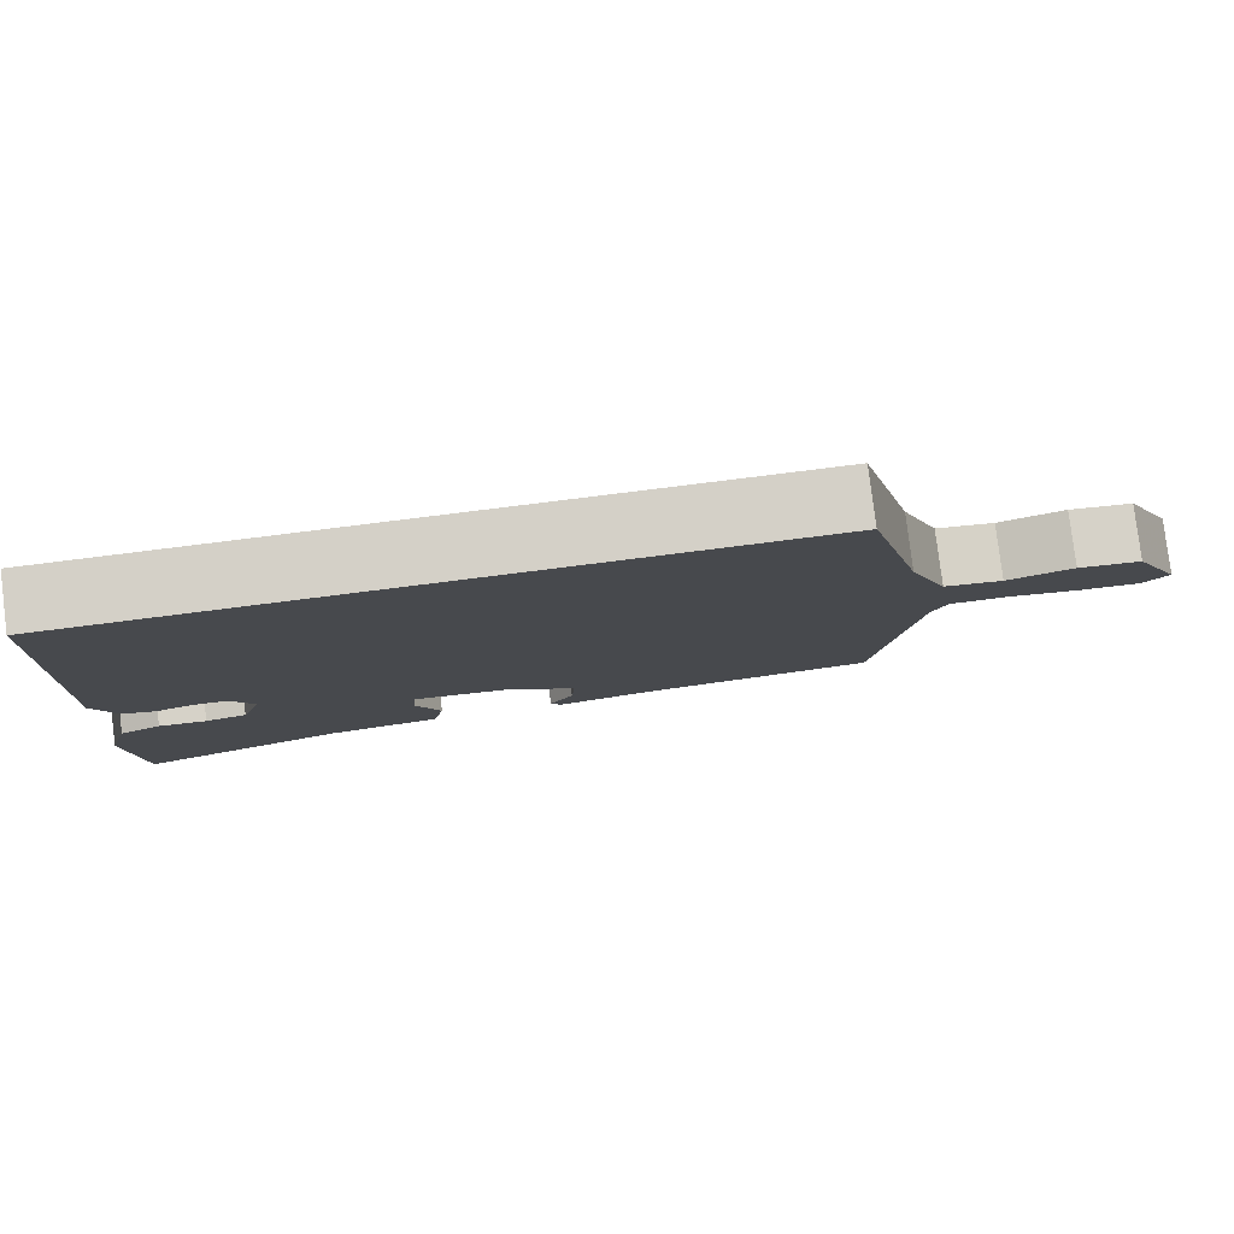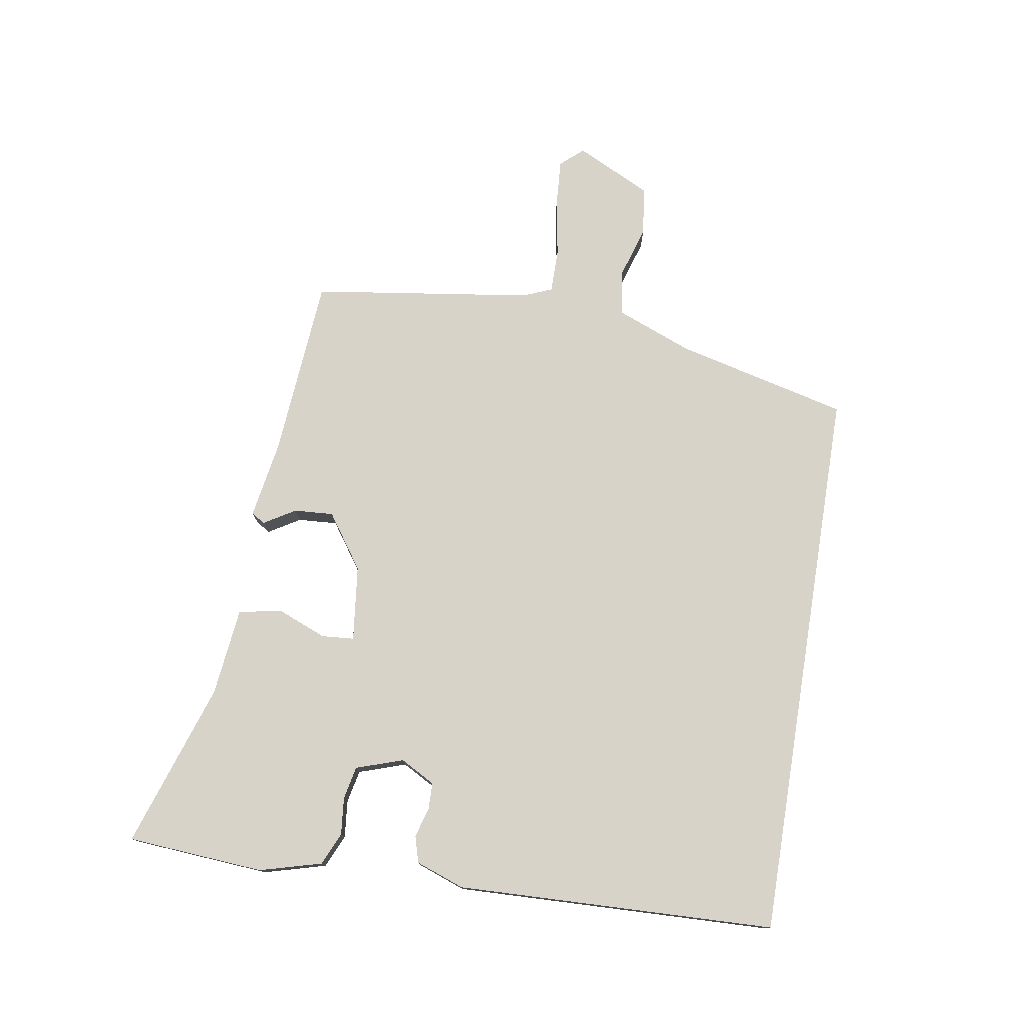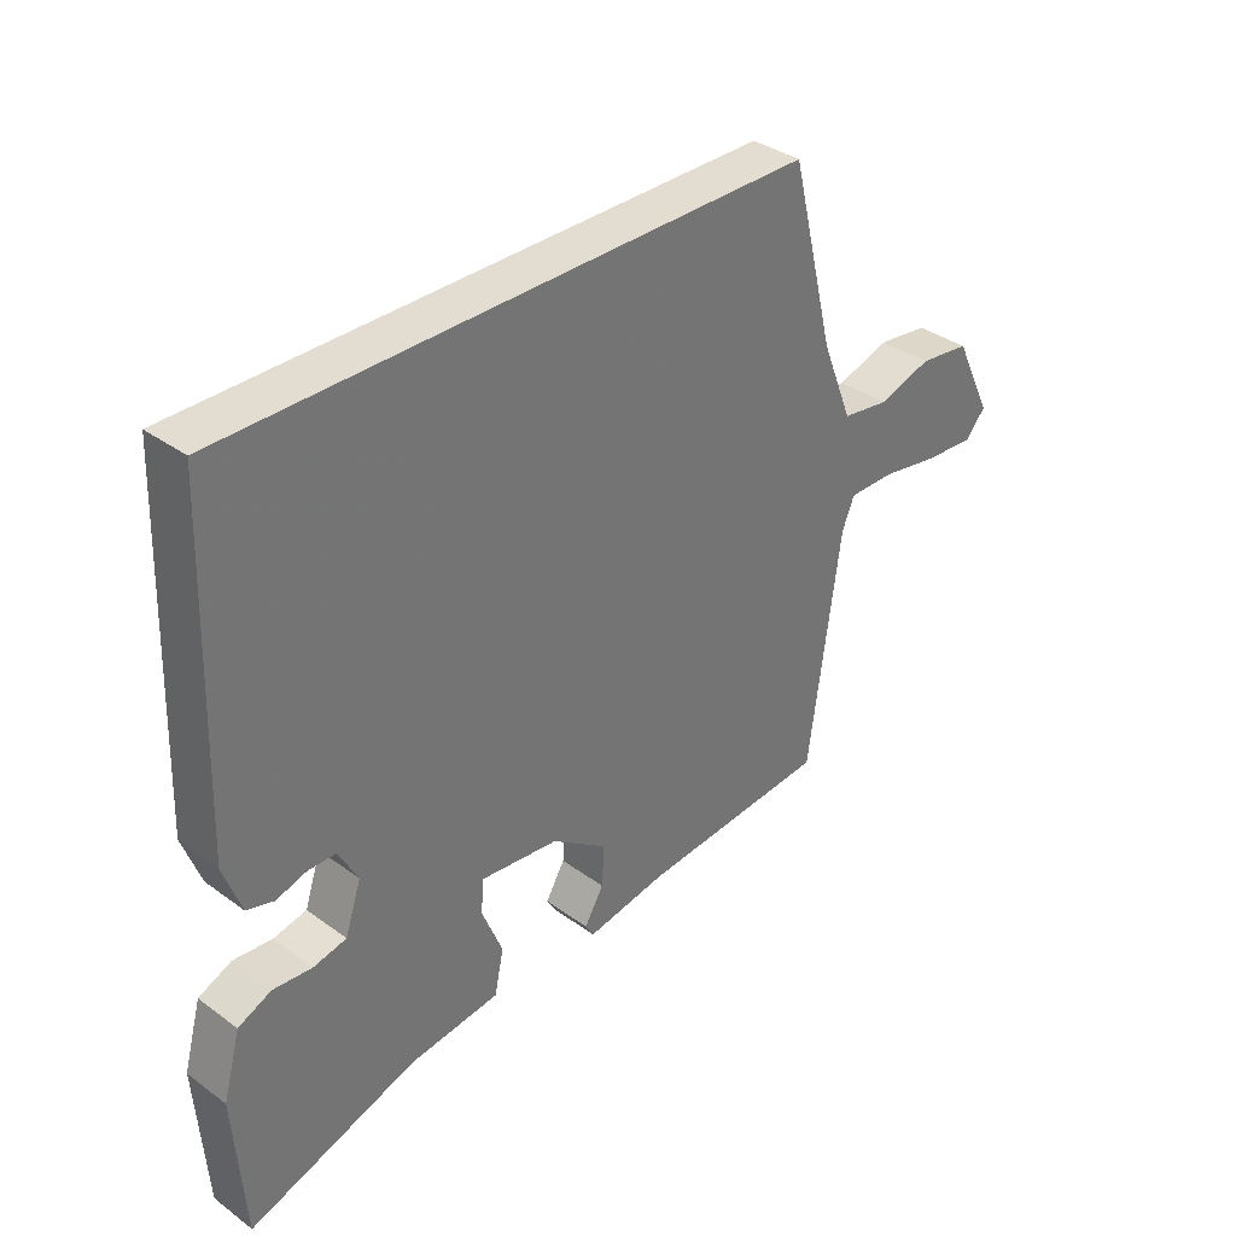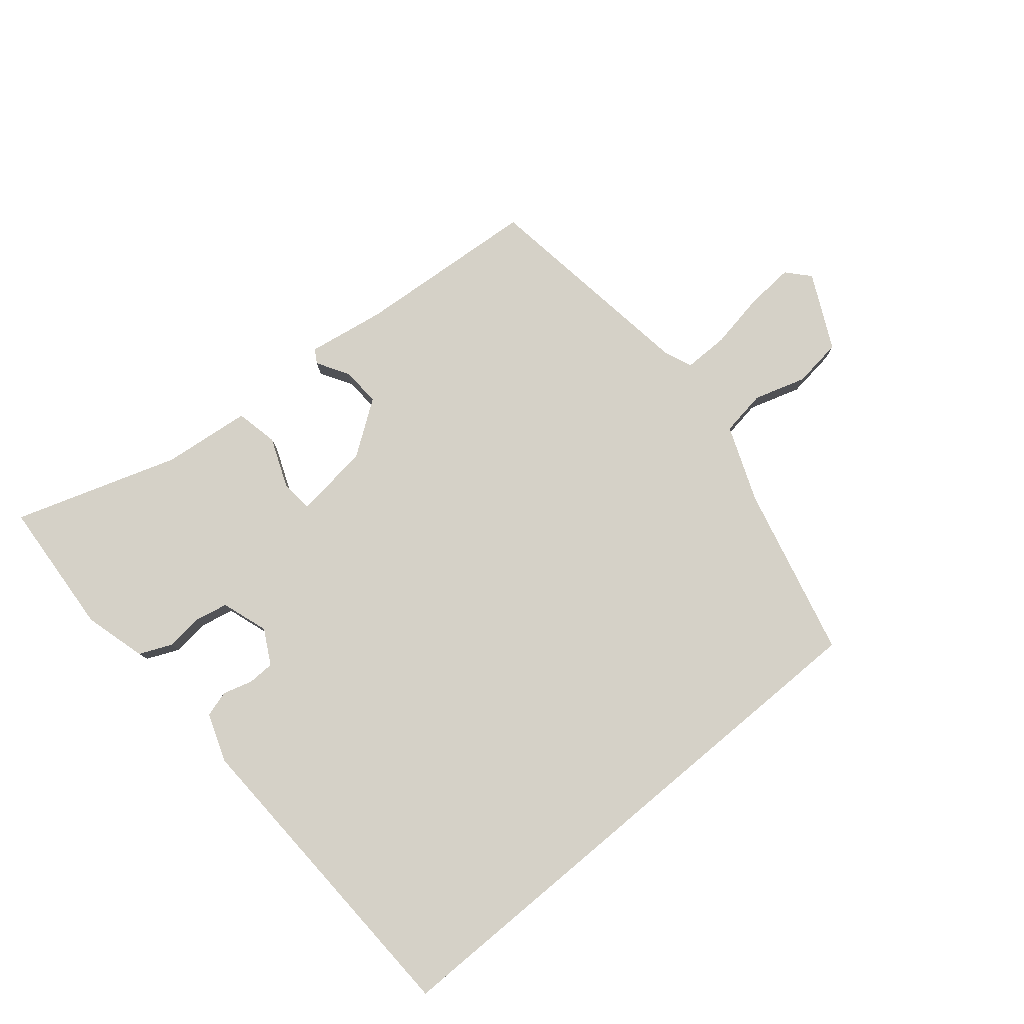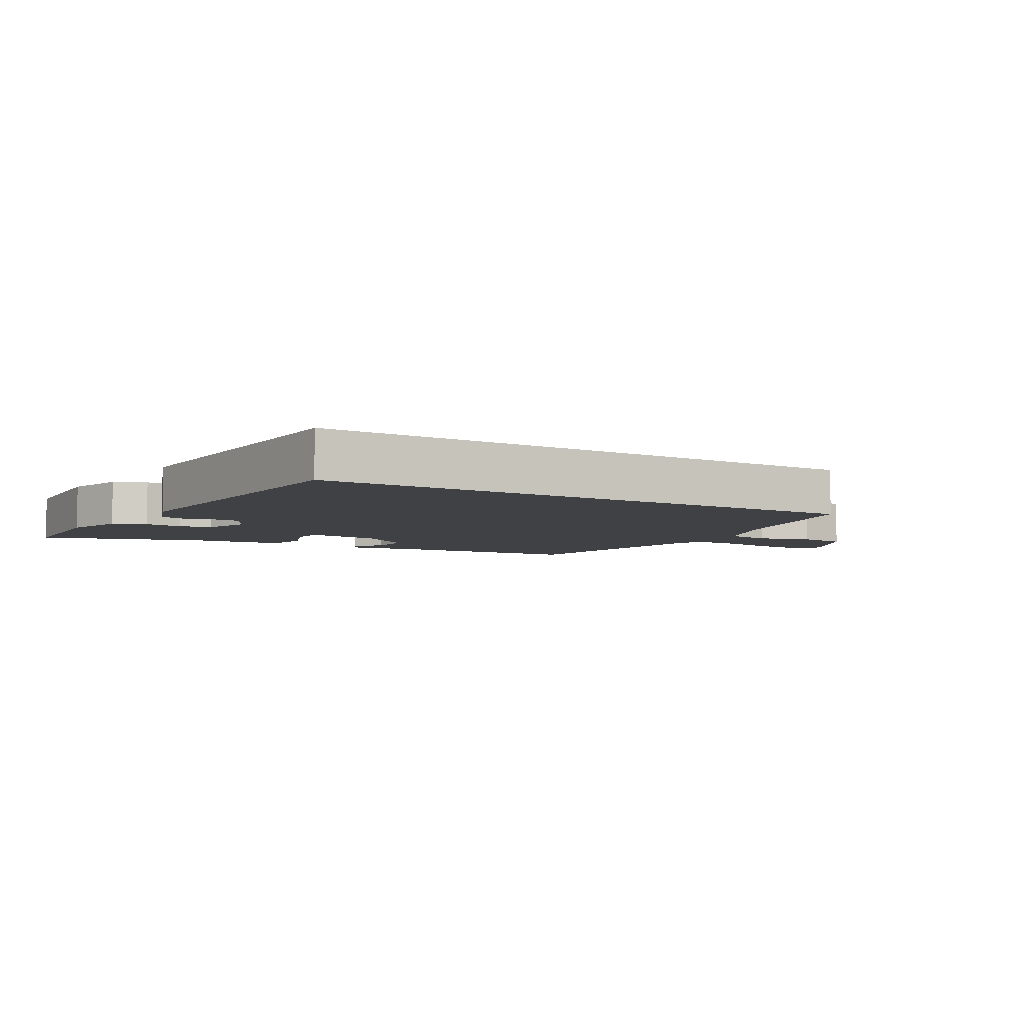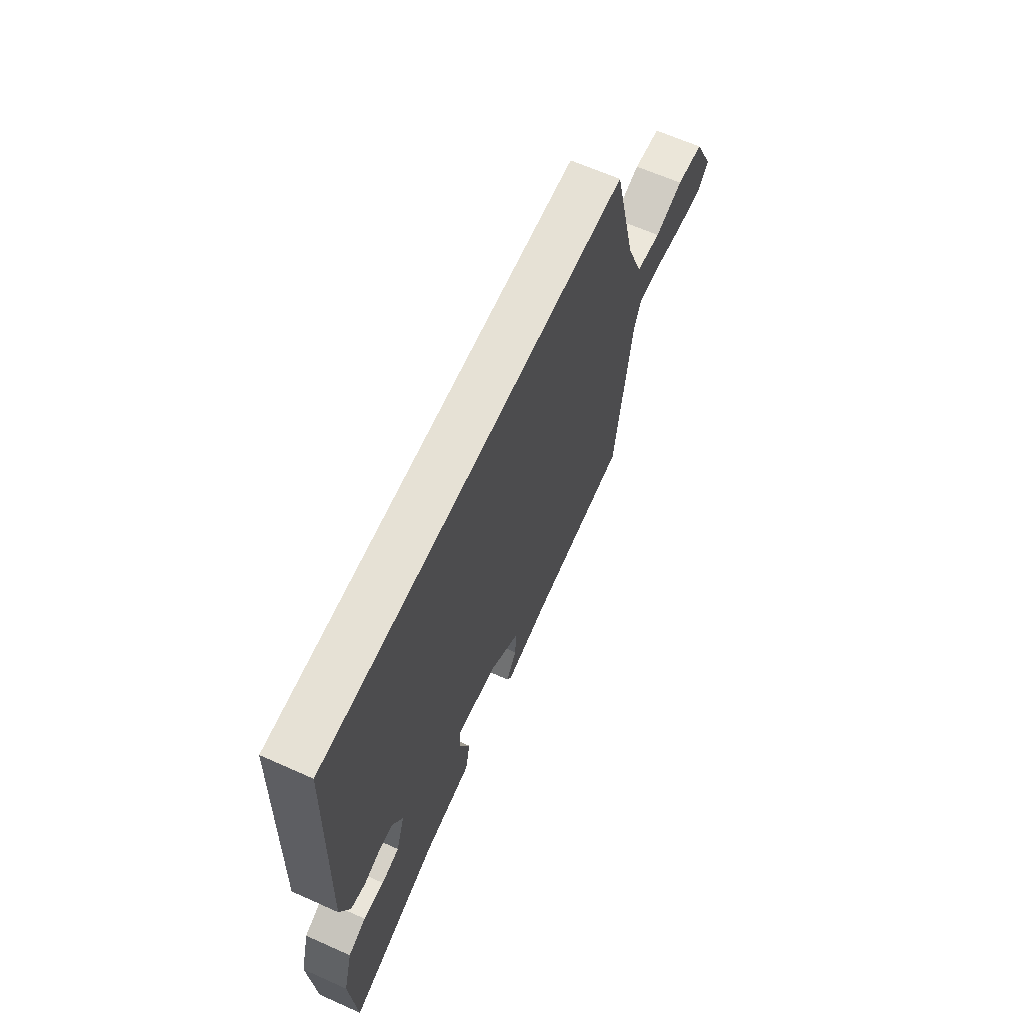
<metadata>
{"format":"obj","ext":"obj","renderer":"f3d","projection":"perspective","resolution":1024,"background":"white","views":[{"elev":80.0,"azim":-7.1,"up":"+Z"},{"elev":76.6,"azim":-80.8,"up":"+Y"},{"elev":35.4,"azim":-46.0,"up":"+Z"},{"elev":78.9,"azim":-40.0,"up":"+Y"},{"elev":-5.7,"azim":-31.3,"up":"+Y"},{"elev":64.6,"azim":-65.8,"up":"+Z"}]}
</metadata>
<code>
v 0.424 0.07 0.5
v 0.492 0.07 0.225
v 0.54 0.07 0.104
v 0.613 0.07 0.093
v 0.696 0.07 0.119
v 0.775 0.07 0.109
v 0.834 0.07 -0.011
v 0.802 0.07 -0.047
v 0.725 0.07 -0.042
v 0.634 0.07 -0.026
v 0.563 0.07 -0.026
v 0.544 0.07 -0.072
v 0.494 0.07 -0.427
v 0.202 0.07 -0.45
v 0.077 0.07 -0.471
v 0.064 0.07 -0.449
v 0.094 0.07 -0.399
v 0.098 0.07 -0.336
v 0.011 0.07 -0.275
v -0.11 0.07 -0.261
v -0.114 0.07 -0.313
v -0.082 0.07 -0.392
v -0.096 0.07 -0.46
v -0.237 0.07 -0.476
v -0.499 0.07 -0.563
v -0.515 0.07 -0.344
v -0.488 0.07 -0.245
v -0.436 0.07 -0.222
v -0.376 0.07 -0.228
v -0.324 0.07 -0.217
v -0.299 0.07 -0.142
v -0.329 0.07 -0.087
v -0.372 0.07 -0.086
v -0.419 0.07 -0.1
v -0.461 0.07 -0.088
v -0.489 0.07 -0.011
v -0.472 0.07 0.5
v 0.424 0 0.5
v 0.492 0 0.225
v 0.54 0 0.104
v 0.613 0 0.093
v 0.696 0 0.119
v 0.775 0 0.109
v 0.834 0 -0.011
v 0.802 0 -0.047
v 0.725 0 -0.042
v 0.634 0 -0.026
v 0.563 0 -0.026
v 0.544 0 -0.072
v 0.494 0 -0.427
v 0.202 0 -0.45
v 0.077 0 -0.471
v 0.064 0 -0.449
v 0.094 0 -0.399
v 0.098 0 -0.336
v 0.011 0 -0.275
v -0.11 0 -0.261
v -0.114 0 -0.313
v -0.082 0 -0.392
v -0.096 0 -0.46
v -0.237 0 -0.476
v -0.499 0 -0.563
v -0.515 0 -0.344
v -0.488 0 -0.245
v -0.436 0 -0.222
v -0.376 0 -0.228
v -0.324 0 -0.217
v -0.299 0 -0.142
v -0.329 0 -0.087
v -0.372 0 -0.086
v -0.419 0 -0.1
v -0.461 0 -0.088
v -0.489 0 -0.011
v -0.472 0 0.5
f 36 37 1 2
f 33 34 35 36
f 32 33 36 2
f 31 32 2 3
f 30 31 3 4
f 26 27 28 29
f 24 25 26 29
f 24 29 30
f 21 22 23 24
f 20 21 24 30
f 19 20 30 4
f 14 15 16 17
f 12 13 14 17
f 11 12 17 18
f 7 8 9 10
f 7 10 11
f 6 7 11
f 5 6 11
f 11 18 19
f 4 5 11 19
f 39 38 74 73
f 73 72 71 70
f 39 73 70 69
f 40 39 69 68
f 41 40 68 67
f 66 65 64 63
f 66 63 62 61
f 67 66 61
f 61 60 59 58
f 67 61 58 57
f 41 67 57 56
f 54 53 52 51
f 54 51 50 49
f 55 54 49 48
f 47 46 45 44
f 48 47 44
f 48 44 43
f 48 43 42
f 56 55 48
f 56 48 42 41
f 1 38 39 2
f 2 39 40 3
f 3 40 41 4
f 4 41 42 5
f 5 42 43 6
f 6 43 44 7
f 7 44 45 8
f 8 45 46 9
f 9 46 47 10
f 10 47 48 11
f 11 48 49 12
f 12 49 50 13
f 13 50 51 14
f 14 51 52 15
f 15 52 53 16
f 16 53 54 17
f 17 54 55 18
f 18 55 56 19
f 19 56 57 20
f 20 57 58 21
f 21 58 59 22
f 22 59 60 23
f 23 60 61 24
f 24 61 62 25
f 25 62 63 26
f 26 63 64 27
f 27 64 65 28
f 28 65 66 29
f 29 66 67 30
f 30 67 68 31
f 31 68 69 32
f 32 69 70 33
f 33 70 71 34
f 34 71 72 35
f 35 72 73 36
f 36 73 74 37
f 37 74 38 1

</code>
